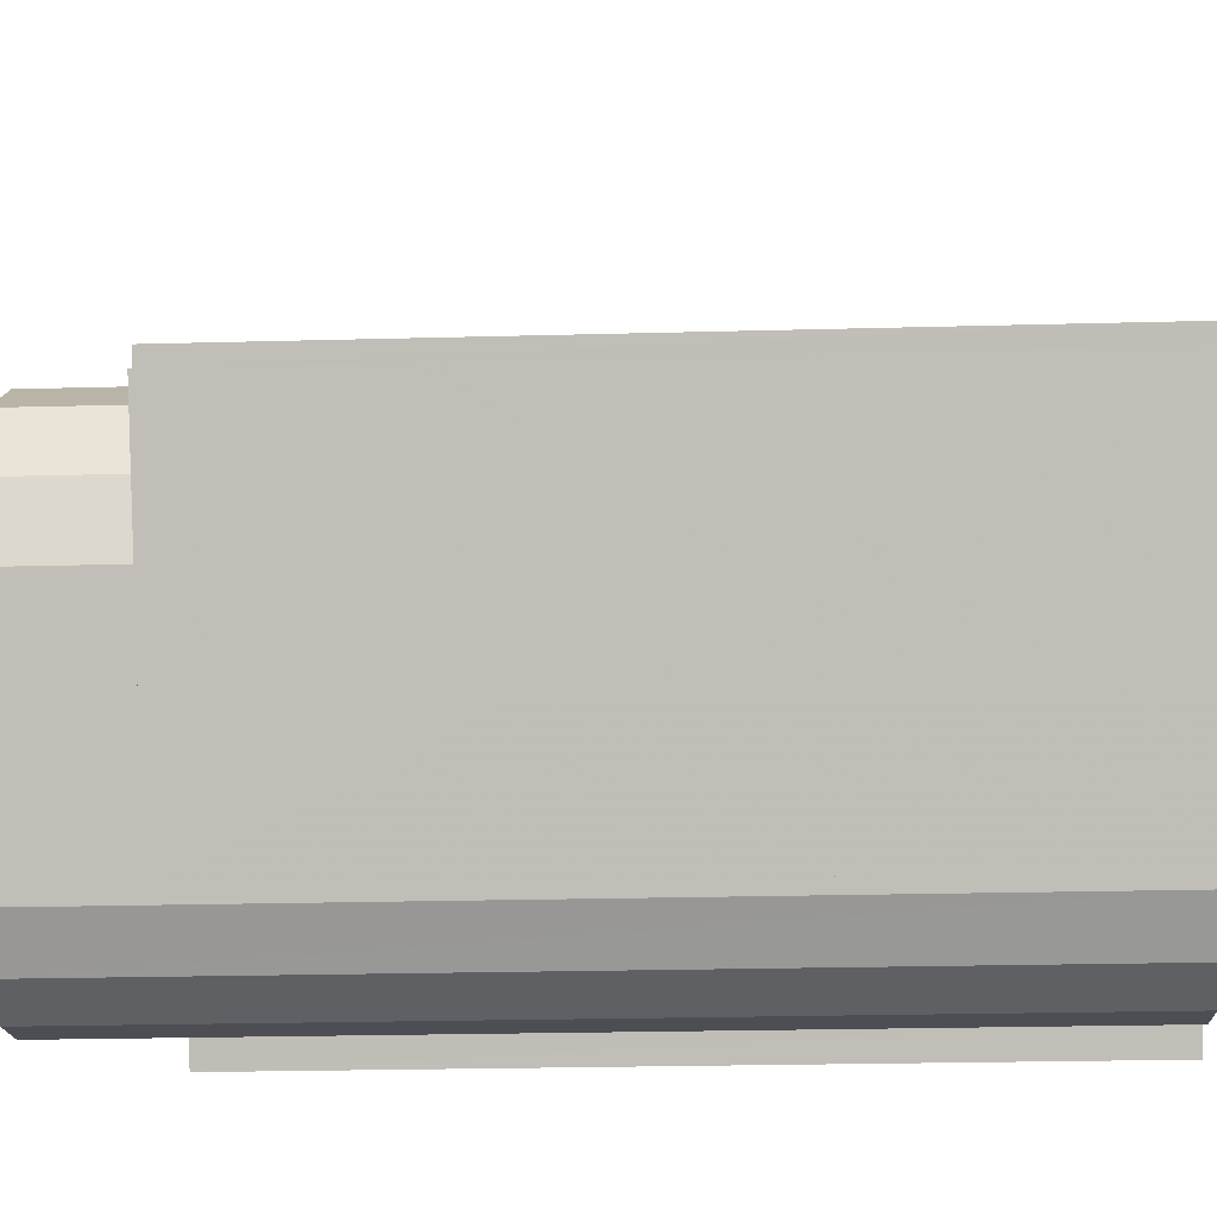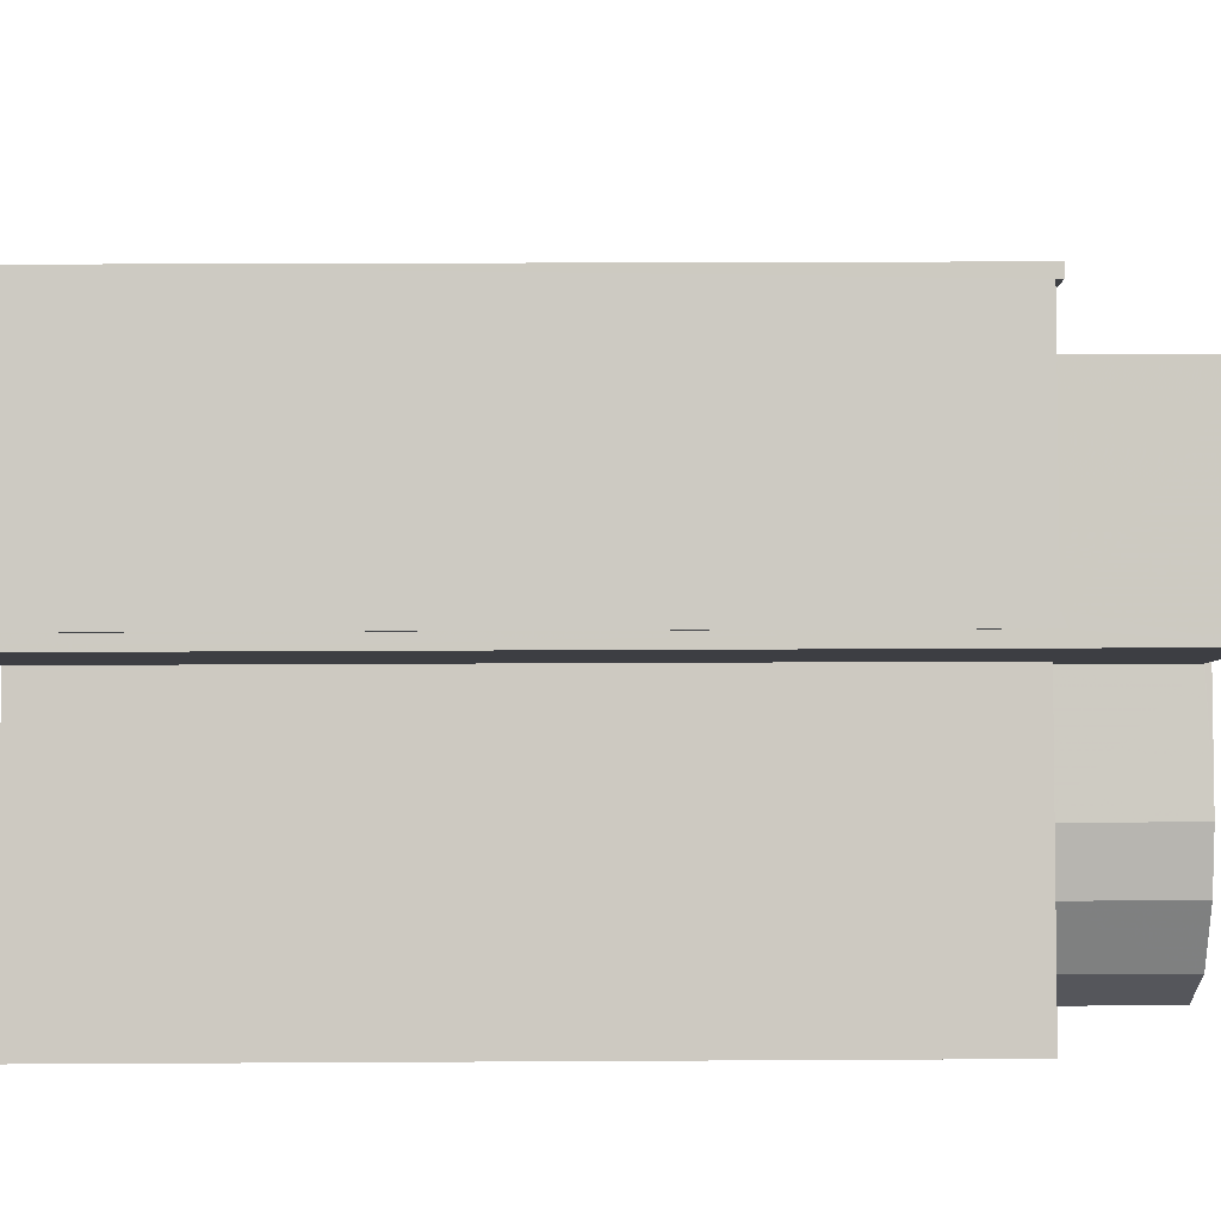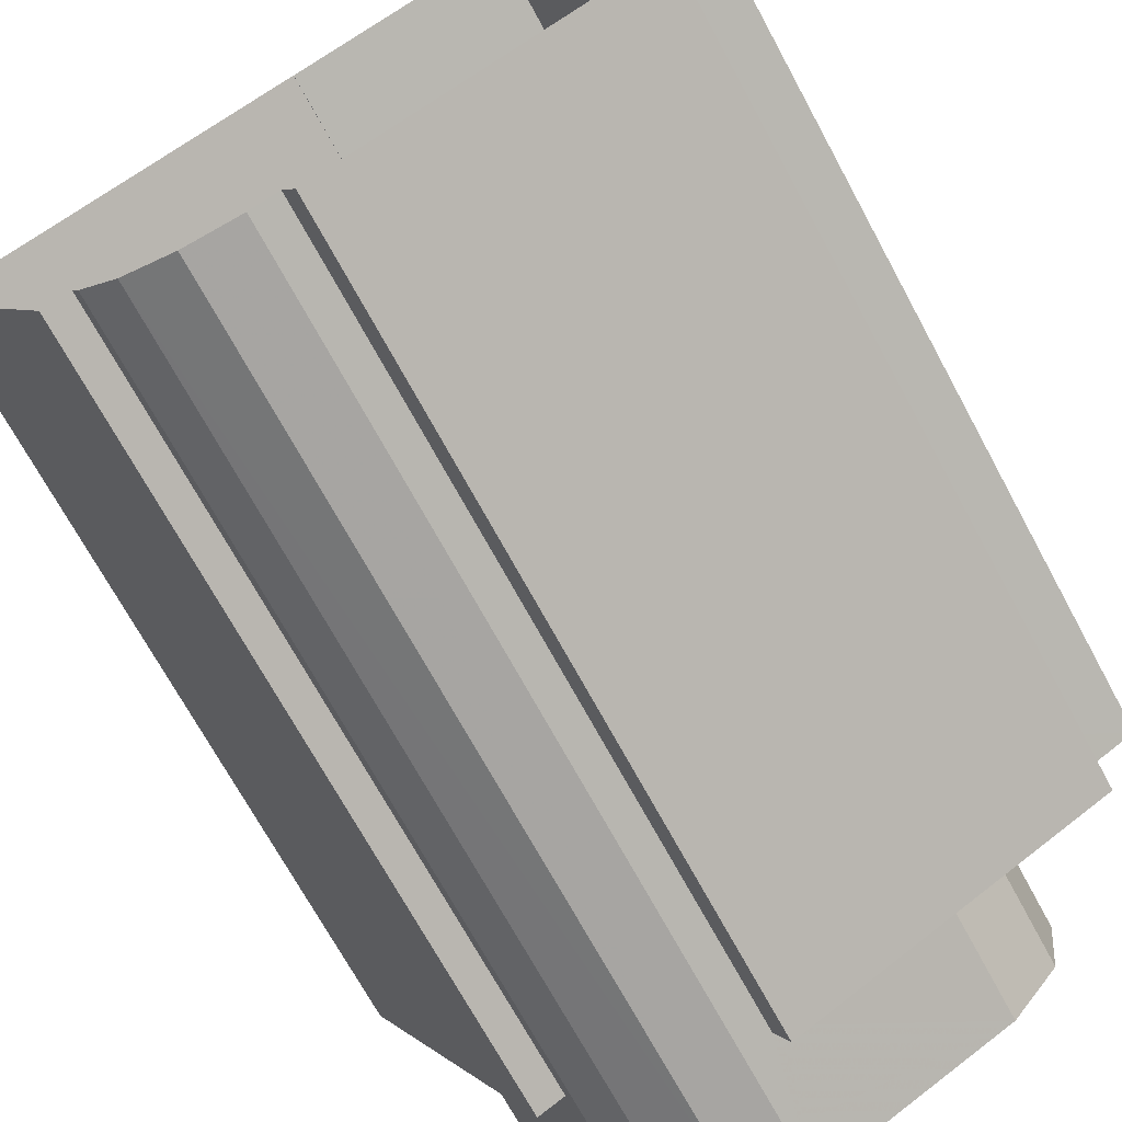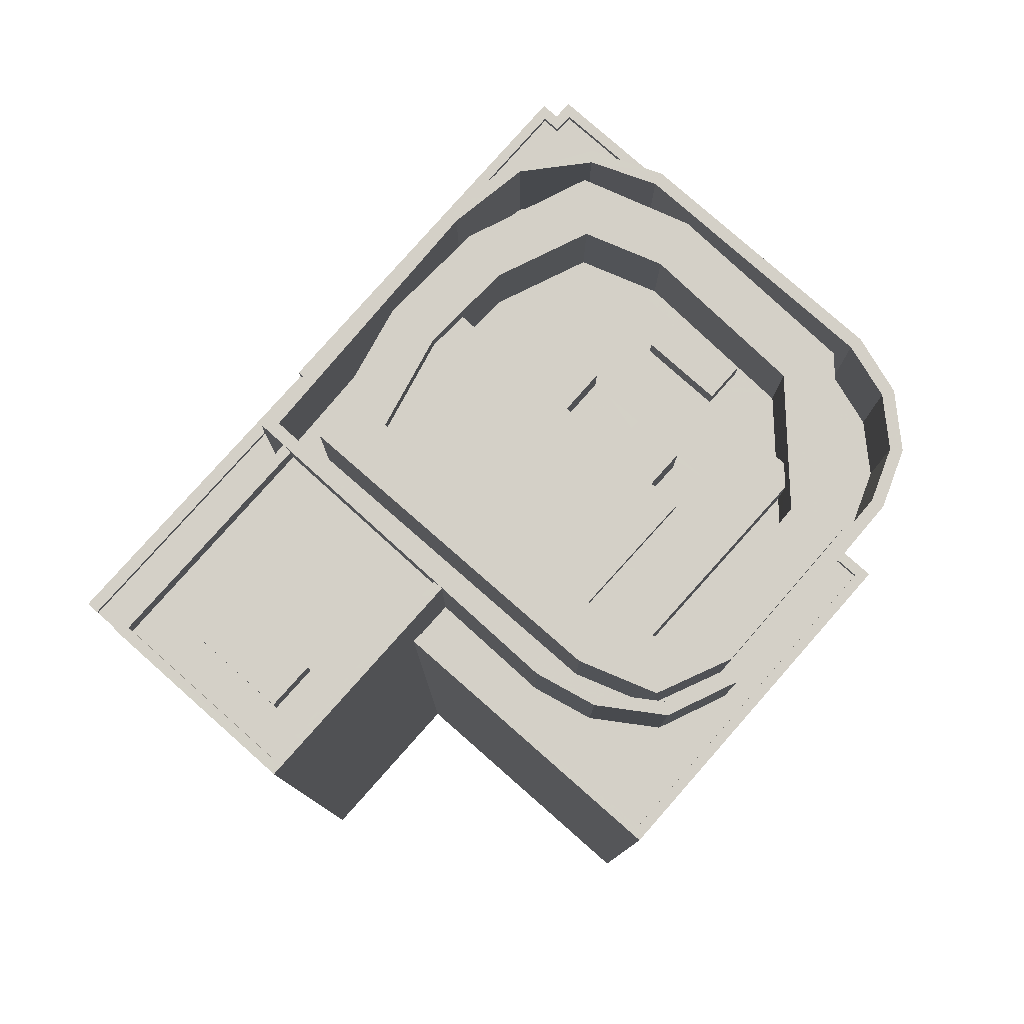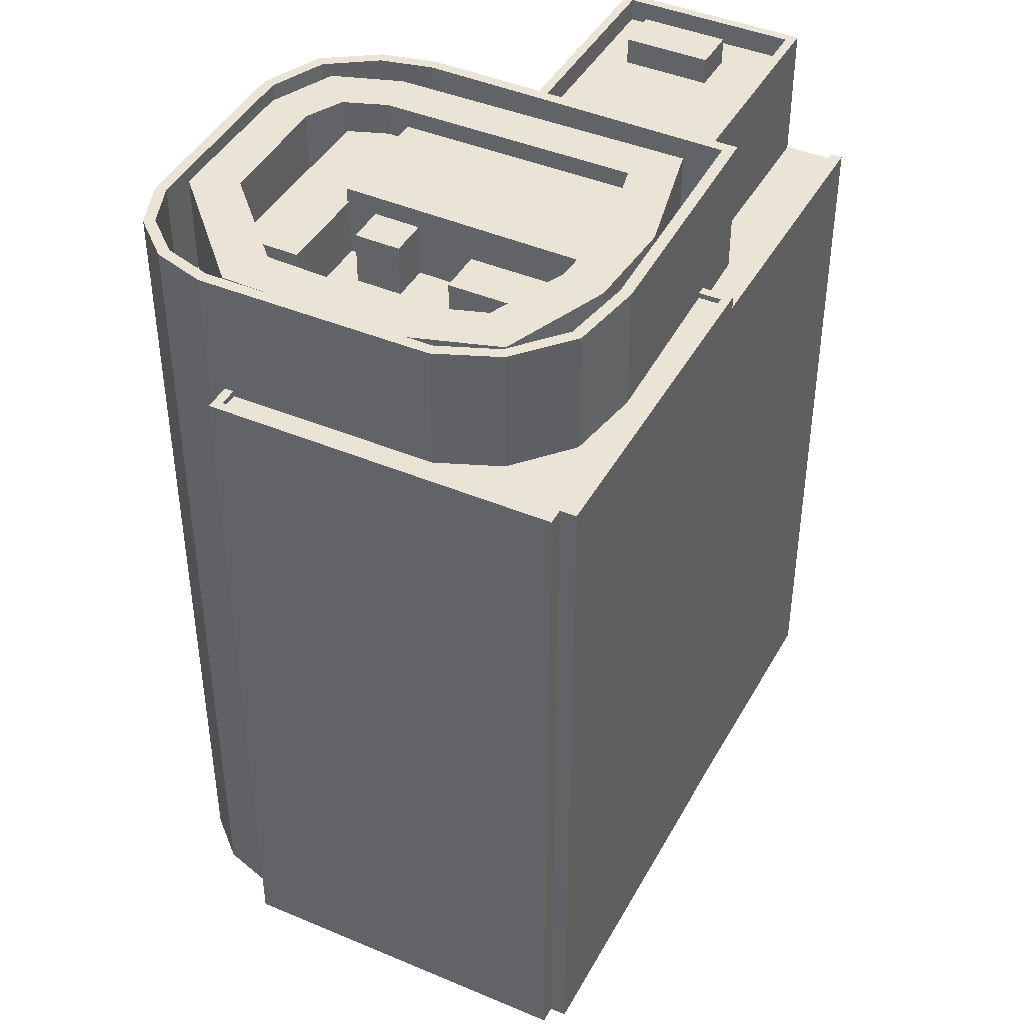
<metadata>
{"format":"obj","ext":"obj","renderer":"f3d","projection":"perspective","resolution":1024,"background":"white","views":[{"elev":-23.3,"azim":92.6,"up":"+Y"},{"elev":23.8,"azim":-90.6,"up":"+Y"},{"elev":-70.6,"azim":-151.5,"up":"+Y"},{"elev":79.9,"azim":-75.8,"up":"+Z"},{"elev":42.6,"azim":89.6,"up":"+Z"}]}
</metadata>
<code>
v -5574 -3.553e+04 3.758
v -5573 -3.553e+04 3.758
v -5580 -3.555e+04 3.753
v -5583 -3.555e+04 3.752
v -5585 -3.555e+04 3.752
v -5588 -3.555e+04 3.752
v -5581 -3.555e+04 3.753
v -5581 -3.555e+04 3.753
v -5587 -3.553e+04 3.763
v -5573 -3.553e+04 3.758
v -5587 -3.553e+04 3.763
v -5603 -3.553e+04 3.763
v -5598 -3.552e+04 3.767
v -5603 -3.553e+04 3.763
v -5589 -3.555e+04 3.752
v -5602 -3.554e+04 3.757
v -5589 -3.555e+04 3.753
v -5596 -3.553e+04 3.761
v -5603 -3.553e+04 3.763
v -5603 -3.553e+04 34.83
v -5599 -3.552e+04 34.83
v -5603 -3.553e+04 34.83
v -5587 -3.553e+04 34.83
v -5587 -3.553e+04 34.83
v -5590 -3.553e+04 34.83
v -5591 -3.553e+04 34.83
v -5598 -3.552e+04 34.84
v -5603 -3.553e+04 35.08
v -5603 -3.553e+04 35.08
v -5603 -3.553e+04 35.08
v -5603 -3.553e+04 35.08
v -5598 -3.552e+04 35.09
v -5587 -3.553e+04 35.08
v -5587 -3.553e+04 35.08
v -5598 -3.552e+04 35.09
v -5603 -3.553e+04 40.67
v -5595 -3.553e+04 40.67
v -5603 -3.553e+04 40.67
v -5599 -3.552e+04 40.67
v -5599 -3.552e+04 40.67
v -5591 -3.553e+04 40.67
v -5595 -3.553e+04 40.67
v -5591 -3.553e+04 40.67
v -5596 -3.552e+04 39.67
v -5599 -3.553e+04 39.67
v -5597 -3.553e+04 39.67
v -5601 -3.553e+04 39.67
v -5600 -3.553e+04 39.67
v -5599 -3.553e+04 39.67
v -5603 -3.553e+04 39.67
v -5599 -3.552e+04 39.67
v -5595 -3.553e+04 39.67
v -5591 -3.553e+04 39.67
v -5599 -3.553e+04 40.84
v -5601 -3.553e+04 40.84
v -5599 -3.553e+04 40.84
v -5597 -3.553e+04 40.84
v -5595 -3.553e+04 35.44
v -5596 -3.553e+04 35.44
v -5597 -3.554e+04 35.44
v -5601 -3.554e+04 35.44
v -5595 -3.555e+04 35.44
v -5589 -3.555e+04 35.44
v -5589 -3.555e+04 35.44
v -5598 -3.554e+04 35.44
v -5597 -3.554e+04 35.44
v -5589 -3.555e+04 35.69
v -5589 -3.555e+04 35.69
v -5589 -3.555e+04 35.69
v -5602 -3.554e+04 35.69
v -5601 -3.554e+04 35.69
v -5596 -3.553e+04 35.69
v -5589 -3.555e+04 35.69
v -5596 -3.553e+04 35.69
v -5580 -3.555e+04 35.69
v -5573 -3.553e+04 35.69
v -5580 -3.555e+04 35.69
v -5581 -3.555e+04 35.69
v -5574 -3.553e+04 35.69
v -5573 -3.553e+04 35.69
v -5574 -3.553e+04 35.69
v -5573 -3.553e+04 35.69
v -5587 -3.553e+04 35.7
v -5581 -3.555e+04 35.69
v -5587 -3.553e+04 35.7
v -5587 -3.553e+04 35.7
v -5587 -3.553e+04 35.7
v -5574 -3.553e+04 35.69
v -5581 -3.555e+04 35.44
v -5580 -3.555e+04 35.44
v -5577 -3.554e+04 35.44
v -5580 -3.553e+04 35.44
v -5587 -3.553e+04 35.45
v -5587 -3.553e+04 35.45
v -5573 -3.553e+04 35.44
v -5574 -3.553e+04 35.44
v -5576 -3.553e+04 35.44
v -5574 -3.553e+04 35.44
v -5578 -3.553e+04 35.44
v -5583 -3.555e+04 40.9
v -5581 -3.555e+04 40.9
v -5583 -3.555e+04 40.9
v -5577 -3.554e+04 40.9
v -5577 -3.554e+04 40.9
v -5577 -3.553e+04 40.9
v -5576 -3.553e+04 40.9
v -5582 -3.555e+04 40.9
v -5578 -3.553e+04 40.9
v -5578 -3.553e+04 40.9
v -5589 -3.555e+04 35.9
v -5594 -3.555e+04 35.9
v -5589 -3.555e+04 35.9
v -5595 -3.554e+04 35.9
v -5578 -3.553e+04 35.9
v -5580 -3.553e+04 35.9
v -5581 -3.553e+04 35.9
v -5577 -3.553e+04 35.9
v -5578 -3.553e+04 35.9
v -5590 -3.553e+04 35.91
v -5585 -3.553e+04 35.9
v -5577 -3.554e+04 35.9
v -5590 -3.553e+04 35.91
v -5597 -3.554e+04 35.9
v -5578 -3.554e+04 35.9
v -5582 -3.555e+04 35.9
v -5597 -3.554e+04 35.9
v -5596 -3.554e+04 35.9
v -5582 -3.555e+04 35.9
v -5583 -3.555e+04 35.9
v -5597 -3.554e+04 35.9
v -5597 -3.554e+04 35.9
v -5585 -3.555e+04 35.9
v -5595 -3.554e+04 35.9
v -5587 -3.555e+04 35.9
v -5595 -3.555e+04 40.9
v -5588 -3.555e+04 40.9
v -5595 -3.554e+04 40.9
v -5587 -3.555e+04 40.9
v -5585 -3.555e+04 40.9
v -5585 -3.555e+04 40.9
v -5590 -3.553e+04 40.91
v -5597 -3.554e+04 40.9
v -5590 -3.553e+04 40.91
v -5598 -3.554e+04 40.9
v -5597 -3.554e+04 40.9
v -5597 -3.554e+04 40.9
v -5597 -3.554e+04 40.9
v -5597 -3.554e+04 40.9
v -5580 -3.553e+04 40.9
v -5580 -3.553e+04 40.9
v -5588 -3.554e+04 38.82
v -5587 -3.554e+04 38.82
v -5586 -3.554e+04 38.82
v -5589 -3.554e+04 38.82
v -5594 -3.554e+04 39.67
v -5589 -3.554e+04 39.66
v -5589 -3.553e+04 39.67
v -5584 -3.553e+04 39.67
v -5585 -3.553e+04 39.67
v -5594 -3.554e+04 39.02
v -5594 -3.554e+04 39.02
v -5589 -3.554e+04 39.02
v -5594 -3.554e+04 39.02
v -5585 -3.554e+04 39.02
v -5589 -3.554e+04 39.02
v -5587 -3.555e+04 39.02
v -5586 -3.555e+04 39.02
v -5588 -3.555e+04 36.48
v -5587 -3.555e+04 36.48
v -5593 -3.554e+04 36.48
v -5594 -3.554e+04 36.48
v -5594 -3.554e+04 36.48
v -5585 -3.554e+04 36.49
v -5586 -3.554e+04 36.49
v -5585 -3.554e+04 36.49
v -5586 -3.554e+04 36.49
v -5587 -3.554e+04 36.48
v -5587 -3.554e+04 36.48
v -5589 -3.554e+04 36.48
v -5587 -3.554e+04 36.49
v -5589 -3.554e+04 36.48
v -5584 -3.554e+04 36.48
v -5583 -3.554e+04 36.48
v -5580 -3.554e+04 36.48
v -5580 -3.554e+04 36.49
v -5581 -3.554e+04 36.48
v -5585 -3.554e+04 36.48
v -5586 -3.555e+04 36.48
v -5583 -3.554e+04 36.48
v -5583 -3.554e+04 36.48
v -5580 -3.554e+04 36.49
v -5583 -3.553e+04 36.49
v -5582 -3.553e+04 36.49
v -5585 -3.553e+04 36.49
v -5584 -3.553e+04 36.49
v -5588 -3.554e+04 36.49
v -5589 -3.553e+04 40.49
v -5590 -3.553e+04 40.49
v -5596 -3.554e+04 40.49
v -5594 -3.554e+04 40.49
v -5585 -3.553e+04 40.49
v -5585 -3.553e+04 40.49
v -5582 -3.553e+04 40.49
v -5581 -3.553e+04 40.49
v -5580 -3.554e+04 40.49
v -5578 -3.553e+04 40.49
v -5578 -3.554e+04 40.48
v -5580 -3.554e+04 40.48
v -5583 -3.554e+04 40.48
v -5582 -3.555e+04 40.48
v -5589 -3.555e+04 40.48
v -5588 -3.555e+04 40.48
v -5595 -3.554e+04 40.48
v -5593 -3.554e+04 40.48
v -5594 -3.554e+04 40.48
v -5597 -3.554e+04 40.48
v -5583 -3.553e+04 38.13
v -5586 -3.554e+04 38.13
v -5585 -3.554e+04 38.13
v -5585 -3.553e+04 38.13
v -5581 -3.554e+04 37.54
v -5583 -3.554e+04 37.54
v -5584 -3.554e+04 37.54
v -5583 -3.554e+04 37.54
f 1 2 3
f 4 5 6
f 4 7 8
f 1 9 10
f 7 1 3
f 9 11 10
f 12 13 14
f 15 16 17
f 13 9 18
f 4 6 17
f 19 14 18
f 17 16 18
f 4 17 7
f 7 9 1
f 14 13 18
f 7 18 9
f 17 18 7
f 20 21 22
f 23 24 25
f 21 26 25
f 22 21 27
f 25 24 27
f 21 25 27
f 28 29 30
f 31 28 30
f 32 33 34
f 35 32 34
f 36 37 38
f 36 38 39
f 39 40 41
f 37 42 38
f 40 43 41
f 39 38 40
f 44 45 46
f 47 48 49
f 47 50 48
f 51 45 44
f 50 45 51
f 50 47 45
f 46 49 52
f 44 46 53
f 49 48 52
f 53 46 52
f 54 55 56
f 57 54 56
f 58 59 60
f 59 61 60
f 62 63 64
f 62 61 63
f 60 61 65
f 66 61 62
f 65 61 66
f 67 68 69
f 67 69 70
f 71 72 70
f 69 68 73
f 71 74 72
f 69 71 70
f 75 76 77
f 75 77 78
f 79 80 81
f 82 76 79
f 81 80 83
f 78 77 84
f 85 86 83
f 87 86 85
f 86 81 83
f 88 79 81
f 88 82 79
f 76 82 77
f 89 90 91
f 92 93 94
f 90 95 91
f 96 93 92
f 95 97 91
f 98 96 99
f 98 97 95
f 96 92 99
f 97 98 99
f 100 101 102
f 101 103 104
f 105 103 106
f 101 107 102
f 108 106 109
f 107 101 104
f 104 103 105
f 108 105 106
f 110 111 112
f 110 113 111
f 114 115 116
f 117 114 118
f 115 119 120
f 117 118 121
f 122 119 123
f 121 124 125
f 126 127 123
f 125 128 129
f 126 130 131
f 129 128 132
f 131 130 133
f 134 132 110
f 134 110 112
f 113 133 111
f 132 128 110
f 113 131 133
f 126 131 127
f 125 124 128
f 116 115 120
f 114 116 118
f 121 118 124
f 127 122 123
f 120 119 122
f 135 136 137
f 137 136 138
f 102 139 100
f 139 136 140
f 138 136 139
f 100 139 140
f 141 142 143
f 142 144 145
f 146 144 147
f 143 142 148
f 137 146 135
f 135 146 147
f 148 142 145
f 145 144 146
f 141 143 149
f 109 149 108
f 149 150 108
f 143 150 149
f 151 152 153
f 151 154 152
f 155 156 157
f 156 158 159
f 157 156 159
f 160 161 162
f 161 163 162
f 164 165 162
f 162 163 166
f 164 166 167
f 164 162 166
f 168 169 170
f 170 171 172
f 170 169 171
f 173 174 175
f 175 176 177
f 177 178 179
f 180 175 174
f 179 178 181
f 175 180 176
f 176 178 177
f 175 177 182
f 183 175 182
f 184 185 186
f 187 188 189
f 177 187 182
f 184 190 189
f 190 182 189
f 184 186 190
f 182 187 189
f 185 191 192
f 183 186 185
f 191 193 192
f 194 193 195
f 180 174 196
f 196 194 195
f 175 183 173
f 173 185 192
f 192 193 194
f 196 174 194
f 173 183 185
f 197 198 199
f 200 197 199
f 197 201 202
f 198 197 202
f 203 204 202
f 201 203 202
f 205 206 204
f 203 205 204
f 205 207 206
f 205 208 207
f 209 210 207
f 208 209 207
f 209 211 210
f 209 212 211
f 212 213 211
f 212 214 213
f 215 216 213
f 214 215 213
f 215 199 216
f 215 200 199
f 217 218 219
f 217 220 218
f 221 222 223
f 224 221 223
f 29 22 30
f 30 22 12
f 35 13 27
f 32 35 27
f 22 13 12
f 27 13 22
f 34 13 35
f 34 9 13
f 31 30 12
f 14 31 12
f 33 27 24
f 33 32 27
f 28 22 29
f 28 20 22
f 39 21 28
f 39 28 36
f 31 19 36
f 28 21 20
f 31 14 19
f 28 31 36
f 19 18 72
f 19 72 36
f 72 37 36
f 59 58 74
f 74 58 37
f 72 74 37
f 41 21 39
f 41 26 21
f 51 38 50
f 51 40 38
f 51 44 40
f 40 44 43
f 44 53 43
f 50 38 48
f 48 42 52
f 48 38 42
f 47 56 55
f 47 49 56
f 45 47 55
f 54 45 55
f 57 45 54
f 57 46 45
f 56 46 57
f 56 49 46
f 18 16 70
f 72 18 70
f 67 70 16
f 15 67 16
f 24 23 33
f 9 34 11
f 23 85 33
f 11 34 83
f 33 85 83
f 34 33 83
f 11 83 80
f 10 11 80
f 79 1 10
f 80 79 10
f 76 2 1
f 79 76 1
f 2 75 3
f 2 76 75
f 7 75 78
f 7 3 75
f 67 15 17
f 68 67 17
f 64 69 73
f 64 63 69
f 61 69 63
f 61 71 69
f 59 71 61
f 59 74 71
f 87 93 86
f 87 94 93
f 81 86 93
f 96 81 93
f 88 96 98
f 88 81 96
f 82 98 95
f 82 88 98
f 77 82 95
f 90 77 95
f 77 90 89
f 84 77 89
f 89 91 84
f 7 78 8
f 91 103 84
f 8 78 101
f 84 103 101
f 78 84 101
f 100 4 8
f 101 100 8
f 140 5 4
f 100 140 4
f 140 6 5
f 140 136 6
f 73 135 62
f 135 73 136
f 136 68 6
f 62 64 73
f 6 68 17
f 73 68 136
f 135 66 62
f 135 147 66
f 65 66 147
f 144 65 147
f 60 65 144
f 142 60 144
f 25 26 41
f 141 25 41
f 141 42 142
f 37 58 60
f 37 60 142
f 42 53 52
f 43 53 42
f 141 41 43
f 42 37 142
f 141 43 42
f 23 25 85
f 25 141 85
f 94 87 92
f 92 87 149
f 87 141 149
f 85 141 87
f 109 92 149
f 109 99 92
f 106 99 109
f 106 97 99
f 103 97 106
f 103 91 97
f 104 117 121
f 104 105 117
f 107 104 121
f 125 107 121
f 102 125 129
f 102 107 125
f 139 129 132
f 139 102 129
f 139 132 134
f 138 139 134
f 112 111 137
f 134 112 138
f 111 133 137
f 112 137 138
f 137 133 130
f 146 137 130
f 146 130 126
f 145 146 126
f 145 126 123
f 148 145 123
f 119 143 148
f 123 119 148
f 119 150 143
f 119 115 150
f 108 115 114
f 108 150 115
f 105 114 117
f 105 108 114
f 181 178 152
f 154 181 152
f 176 180 153
f 180 196 151
f 180 151 153
f 176 153 152
f 178 176 152
f 154 179 181
f 196 195 151
f 154 165 179
f 162 165 156
f 195 158 151
f 151 156 154
f 158 156 151
f 165 154 156
f 160 156 155
f 160 162 156
f 187 177 164
f 177 179 165
f 177 165 164
f 167 187 164
f 167 188 187
f 166 171 169
f 166 163 171
f 160 155 161
f 161 155 200
f 200 155 197
f 155 157 197
f 157 201 197
f 157 159 201
f 201 158 203
f 203 158 193
f 201 159 158
f 193 158 195
f 205 193 191
f 205 203 193
f 184 208 185
f 185 205 191
f 185 208 205
f 209 184 189
f 209 208 184
f 189 188 167
f 167 209 189
f 209 167 212
f 168 166 169
f 212 166 168
f 167 166 212
f 212 168 170
f 214 212 170
f 214 170 172
f 215 214 172
f 161 200 163
f 171 163 172
f 172 163 215
f 163 200 215
f 202 122 198
f 202 120 122
f 204 120 202
f 204 116 120
f 116 204 206
f 118 116 206
f 118 206 207
f 124 118 207
f 124 207 210
f 128 124 210
f 128 210 211
f 110 128 211
f 113 211 213
f 113 110 211
f 131 213 216
f 131 113 213
f 127 216 199
f 127 131 216
f 122 127 199
f 198 122 199
f 174 219 218
f 174 173 219
f 194 218 220
f 194 174 218
f 194 220 217
f 192 194 217
f 192 217 219
f 173 192 219
f 182 224 223
f 182 190 224
f 183 182 223
f 222 183 223
f 183 222 221
f 186 183 221
f 224 186 221
f 224 190 186

</code>
